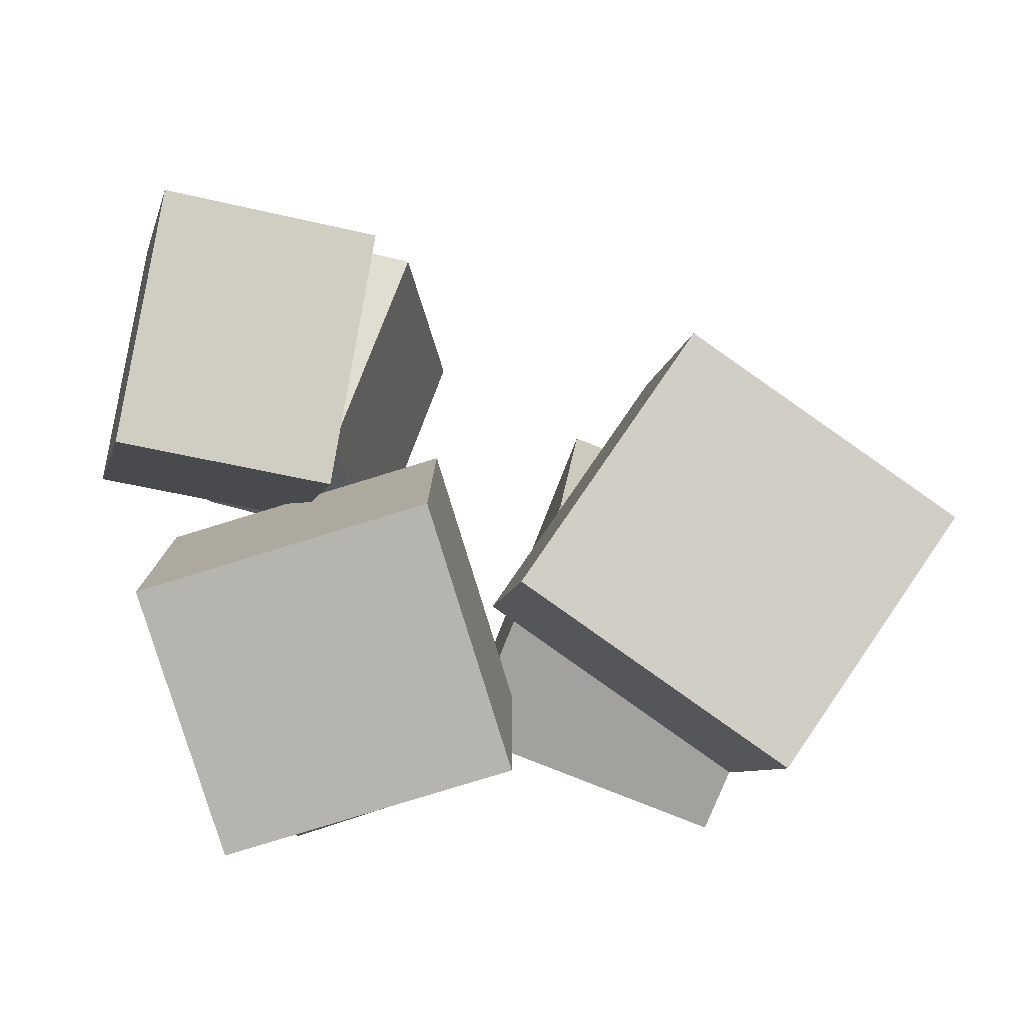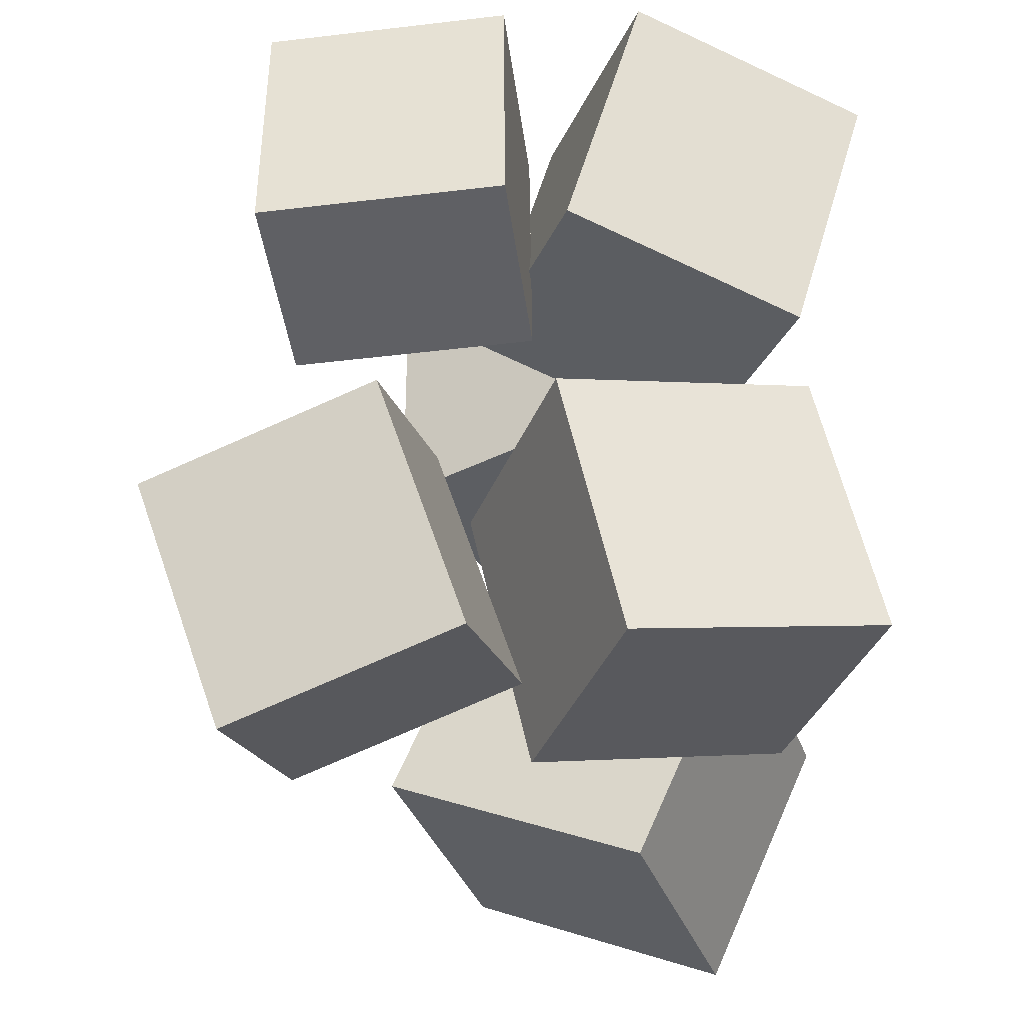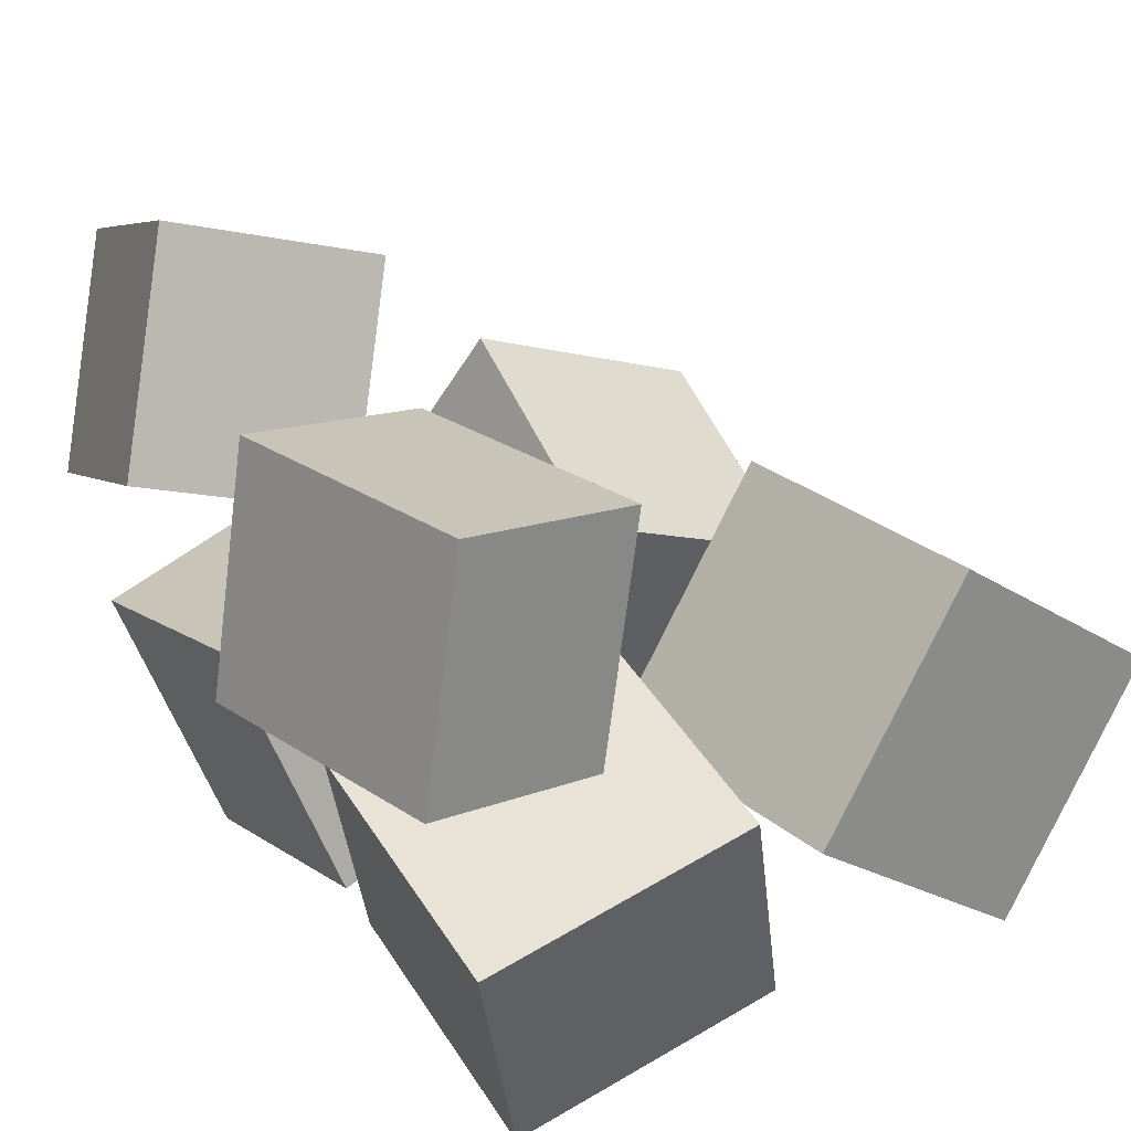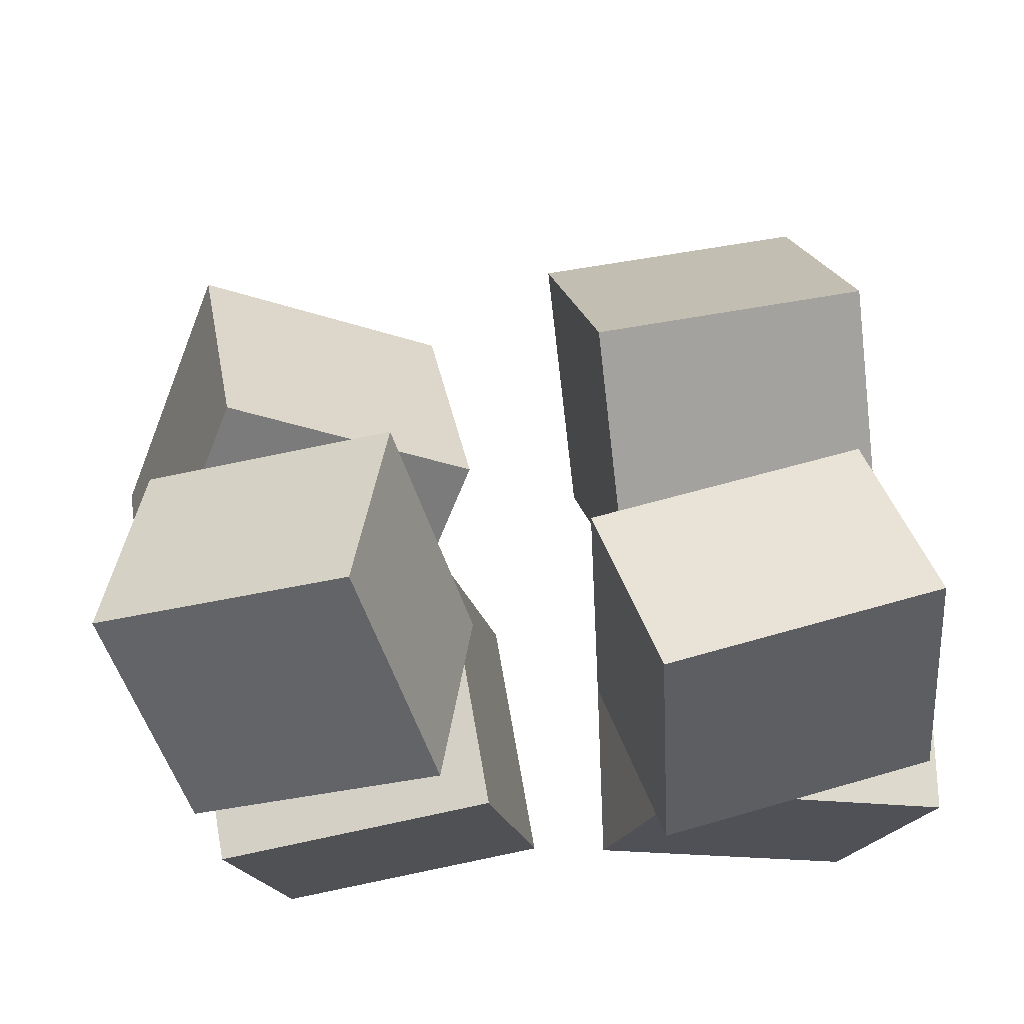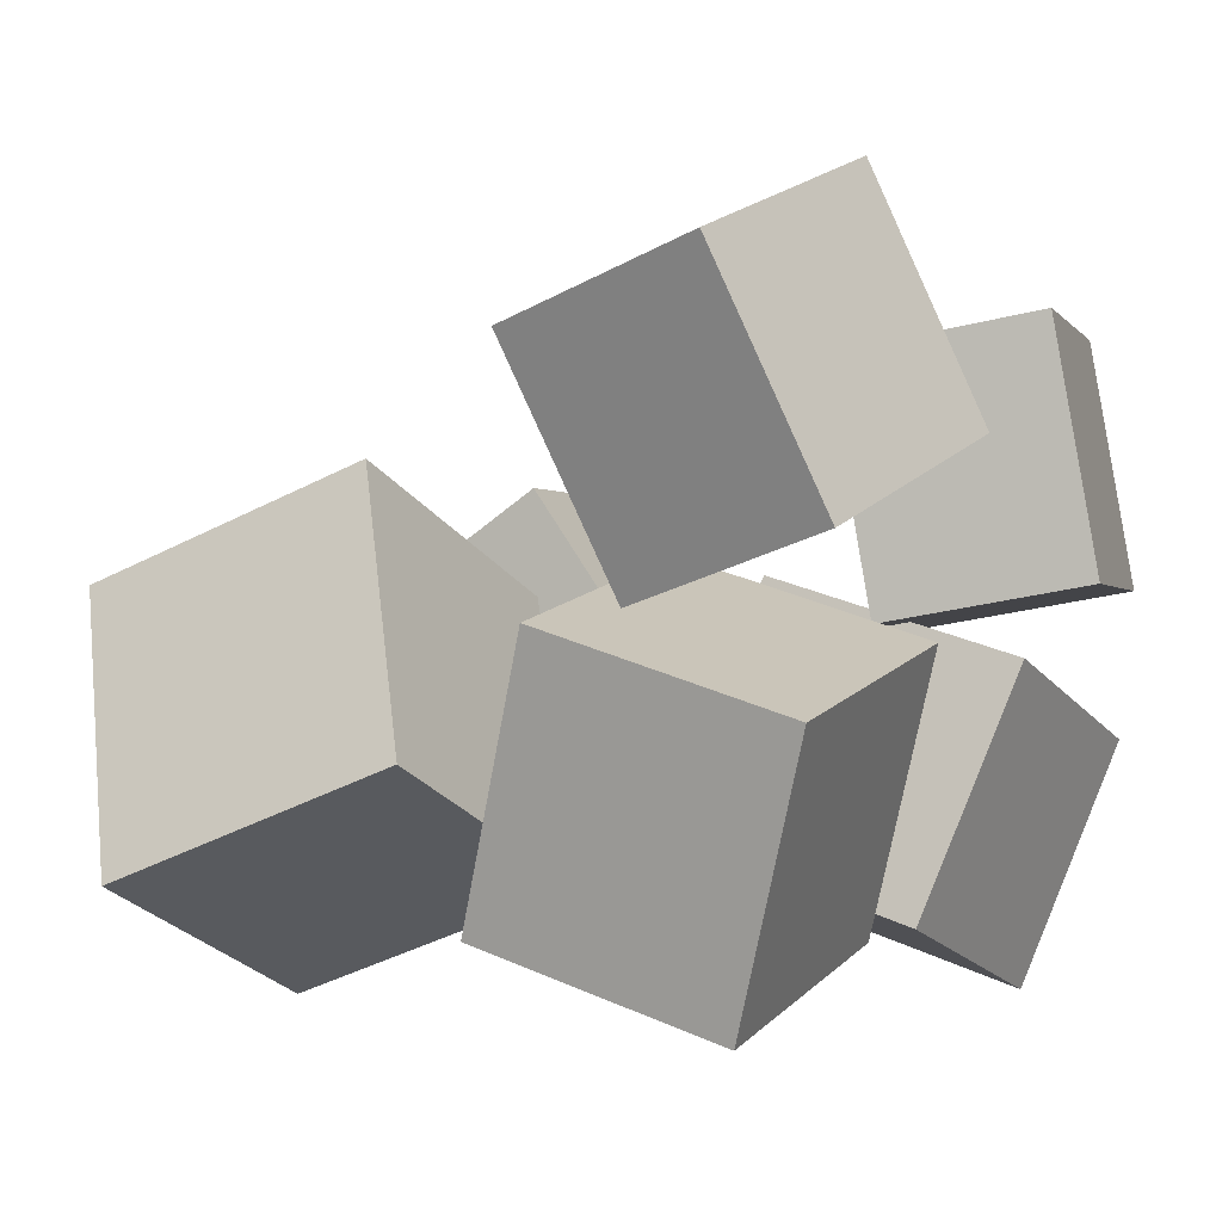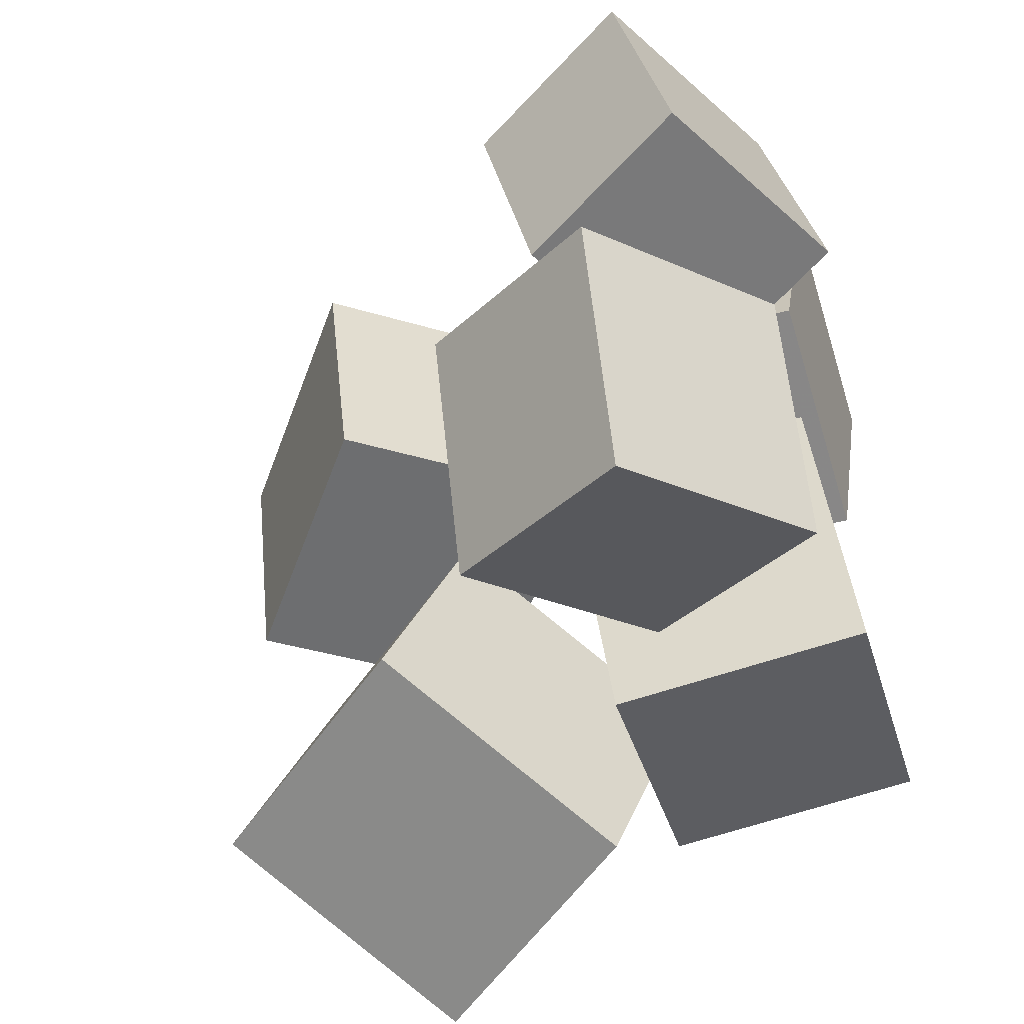
<metadata>
{"format":"obj","ext":"obj","renderer":"f3d","projection":"perspective","resolution":1024,"background":"white","views":[{"elev":-6.7,"azim":1.6,"up":"+Y"},{"elev":-30.5,"azim":-92.1,"up":"+Z"},{"elev":26.3,"azim":-30.4,"up":"+Y"},{"elev":53.1,"azim":-94.7,"up":"+Y"},{"elev":-0.9,"azim":-151.0,"up":"+Y"},{"elev":-49.7,"azim":-145.0,"up":"+Z"}]}
</metadata>
<code>
v -0.1443 0.1271 -0.06446
v -0.3107 0.1735 -0.1007
v -0.1219 0.05849 -0.2552
v -0.2883 0.1049 -0.2915
v -0.08238 0.3049 -0.1212
v -0.2488 0.3513 -0.1574
v -0.05997 0.2363 -0.3119
v -0.2264 0.2826 -0.3482
f 1.0 7.0 5.0
f 1.0 3.0 7.0
f 1.0 4.0 3.0
f 1.0 2.0 4.0
f 3.0 8.0 7.0
f 3.0 4.0 8.0
f 5.0 7.0 8.0
f 5.0 8.0 6.0
f 1.0 5.0 6.0
f 1.0 6.0 2.0
f 2.0 6.0 8.0
f 2.0 8.0 4.0
v -0.2641 -0.01225 -0.2807
v -0.2579 0.03731 -0.06098
v -0.07386 0.04917 -0.3
v -0.06766 0.09873 -0.08019
v -0.1925 -0.22 -0.2359
v -0.1863 -0.1704 -0.01615
v -0.002245 -0.1586 -0.2551
v 0.003948 -0.109 -0.03536
f 9.0 15.0 13.0
f 9.0 11.0 15.0
f 9.0 12.0 11.0
f 9.0 10.0 12.0
f 11.0 16.0 15.0
f 11.0 12.0 16.0
f 13.0 15.0 16.0
f 13.0 16.0 14.0
f 9.0 13.0 14.0
f 9.0 14.0 10.0
f 10.0 14.0 16.0
f 10.0 16.0 12.0
v 0.002876 -0.02887 0.08106
v 0.03208 -0.02921 0.3134
v 0.131 0.1579 0.06522
v 0.1602 0.1576 0.2976
v 0.1976 -0.1646 0.05639
v 0.2268 -0.1649 0.2888
v 0.3258 0.0222 0.04056
v 0.355 0.02186 0.2729
f 17.0 23.0 21.0
f 17.0 19.0 23.0
f 17.0 20.0 19.0
f 17.0 18.0 20.0
f 19.0 24.0 23.0
f 19.0 20.0 24.0
f 21.0 23.0 24.0
f 21.0 24.0 22.0
f 17.0 21.0 22.0
f 17.0 22.0 18.0
f 18.0 22.0 24.0
f 18.0 24.0 20.0
v -0.02801 -0.1286 -0.1469
v 0.05779 0.07106 -0.05337
v -0.01409 -0.03951 -0.3499
v 0.07171 0.1601 -0.2564
v 0.1875 -0.2111 -0.1683
v 0.2733 -0.01149 -0.07482
v 0.2014 -0.1221 -0.3713
v 0.2872 0.07759 -0.2778
f 25.0 31.0 29.0
f 25.0 27.0 31.0
f 25.0 28.0 27.0
f 25.0 26.0 28.0
f 27.0 32.0 31.0
f 27.0 28.0 32.0
f 29.0 31.0 32.0
f 29.0 32.0 30.0
f 25.0 29.0 30.0
f 25.0 30.0 26.0
f 26.0 30.0 32.0
f 26.0 32.0 28.0
v -0.1959 -0.1655 0.04449
v -0.1902 -0.2289 0.2615
v -0.2558 0.02687 0.1023
v -0.2501 -0.03654 0.3193
v 0.01825 -0.1027 0.05724
v 0.02395 -0.1661 0.2742
v -0.04169 0.08975 0.115
v -0.03599 0.02633 0.332
f 33.0 39.0 37.0
f 33.0 35.0 39.0
f 33.0 36.0 35.0
f 33.0 34.0 36.0
f 35.0 40.0 39.0
f 35.0 36.0 40.0
f 37.0 39.0 40.0
f 37.0 40.0 38.0
f 33.0 37.0 38.0
f 33.0 38.0 34.0
f 34.0 38.0 40.0
f 34.0 40.0 36.0
v -0.3231 0.079 0.07366
v -0.2904 0.2733 0.06638
v -0.1655 0.05108 0.03676
v -0.1328 0.2454 0.02948
v -0.2723 0.07859 0.2914
v -0.2396 0.2729 0.2841
v -0.1146 0.05067 0.2545
v -0.08189 0.245 0.2472
f 41.0 47.0 45.0
f 41.0 43.0 47.0
f 41.0 44.0 43.0
f 41.0 42.0 44.0
f 43.0 48.0 47.0
f 43.0 44.0 48.0
f 45.0 47.0 48.0
f 45.0 48.0 46.0
f 41.0 45.0 46.0
f 41.0 46.0 42.0
f 42.0 46.0 48.0
f 42.0 48.0 44.0

</code>
